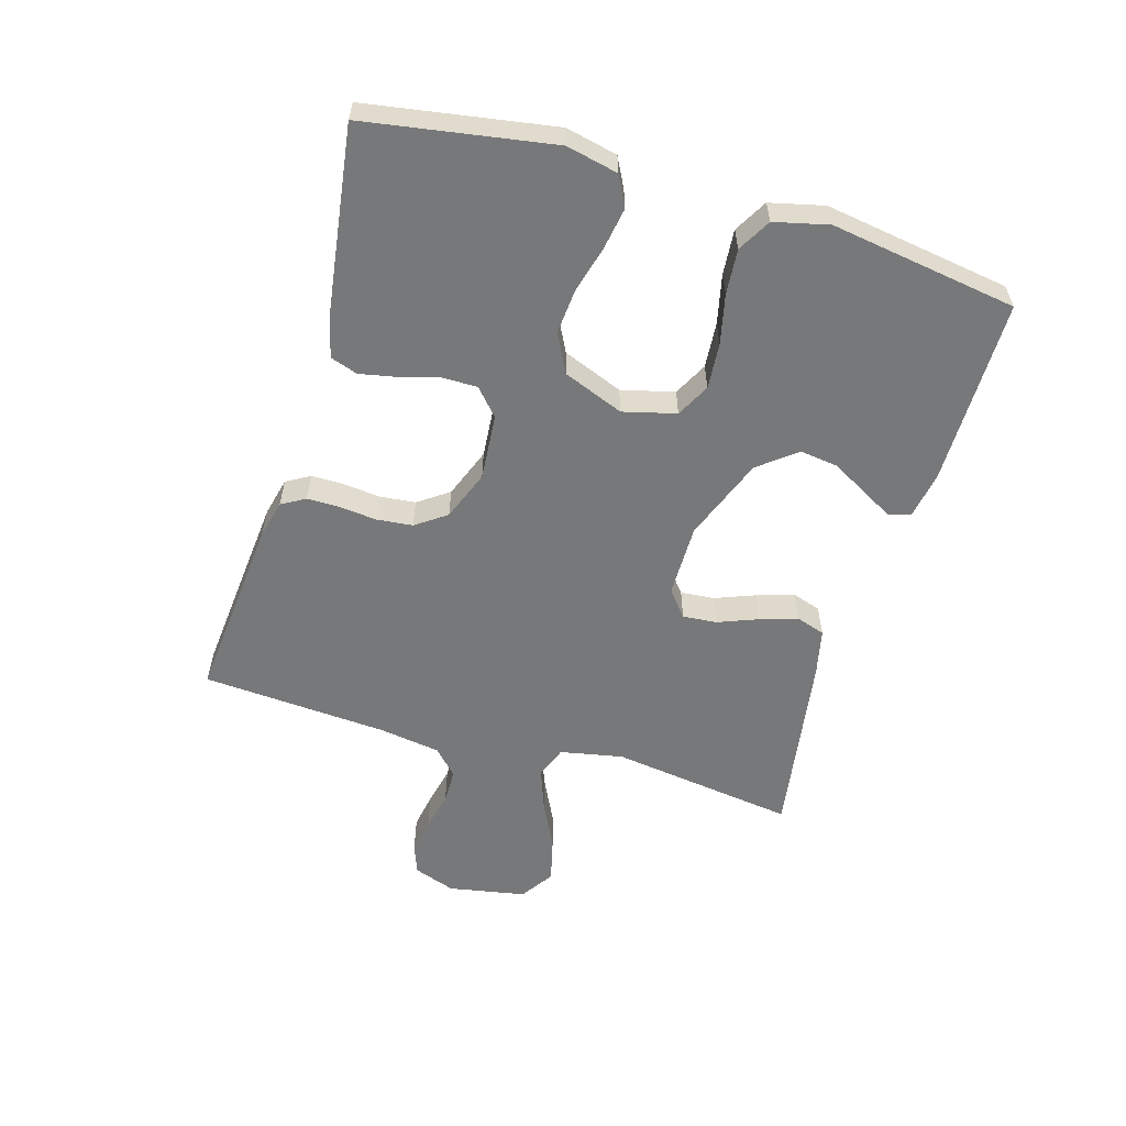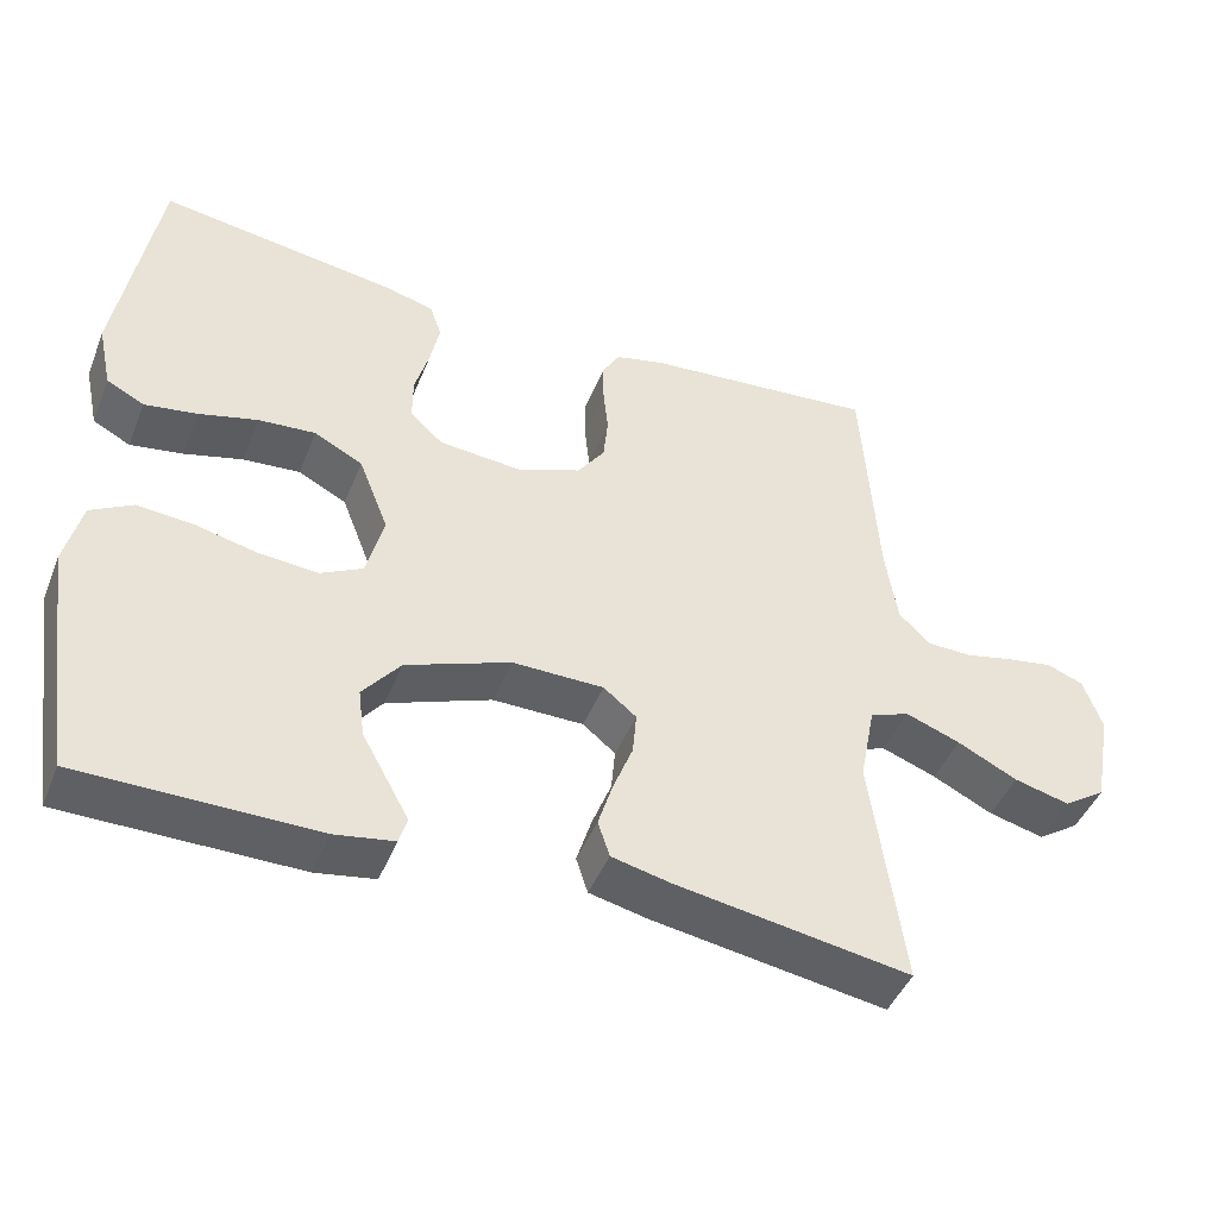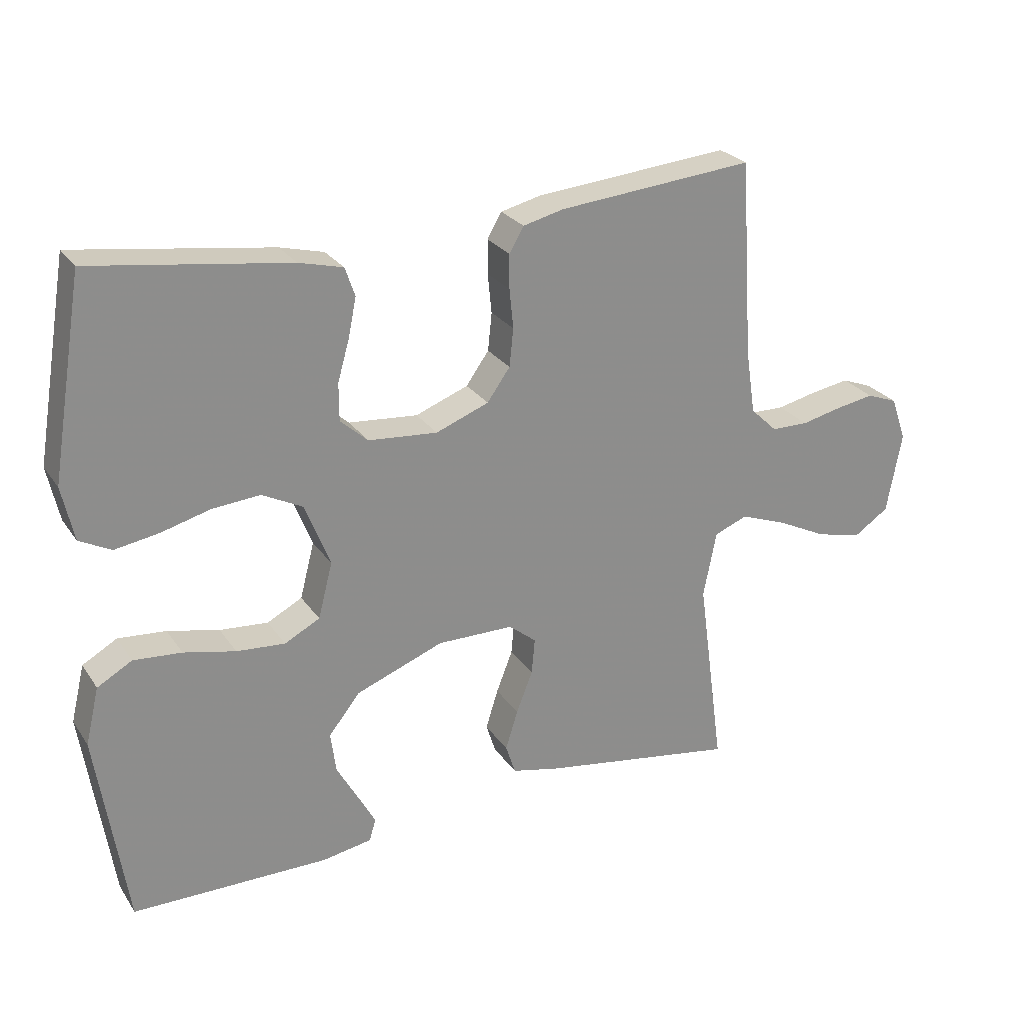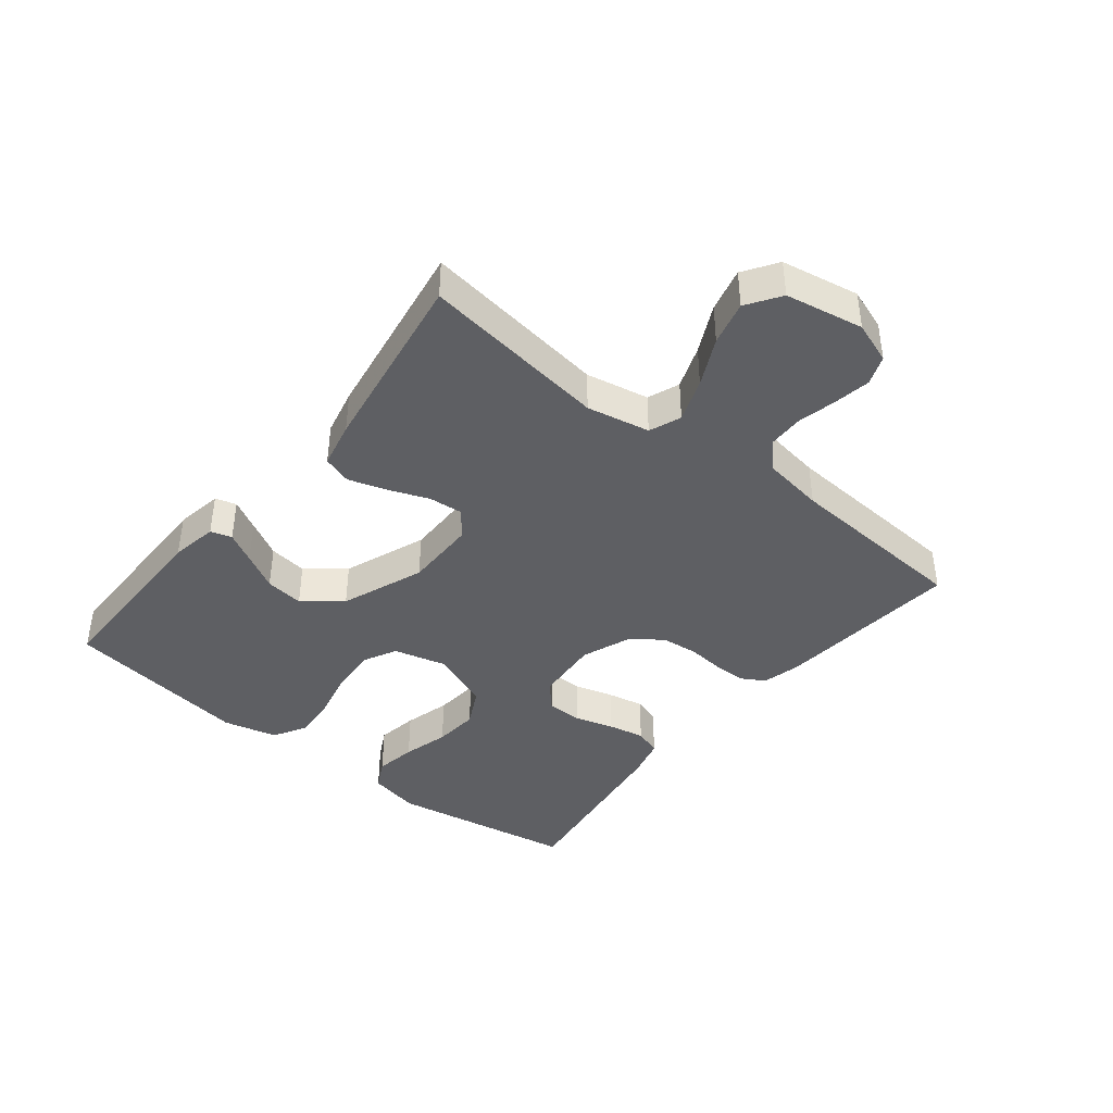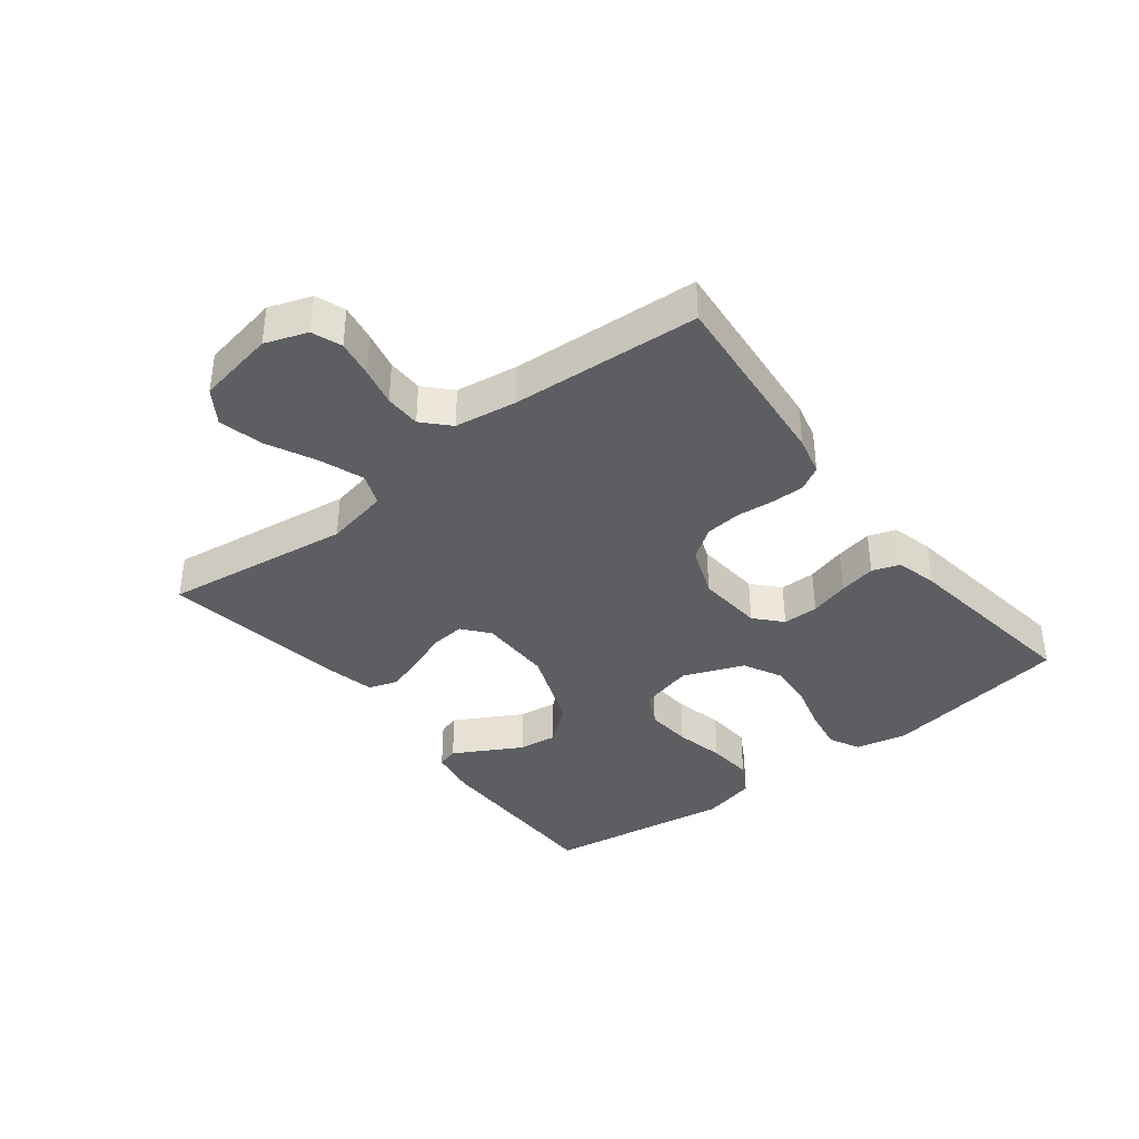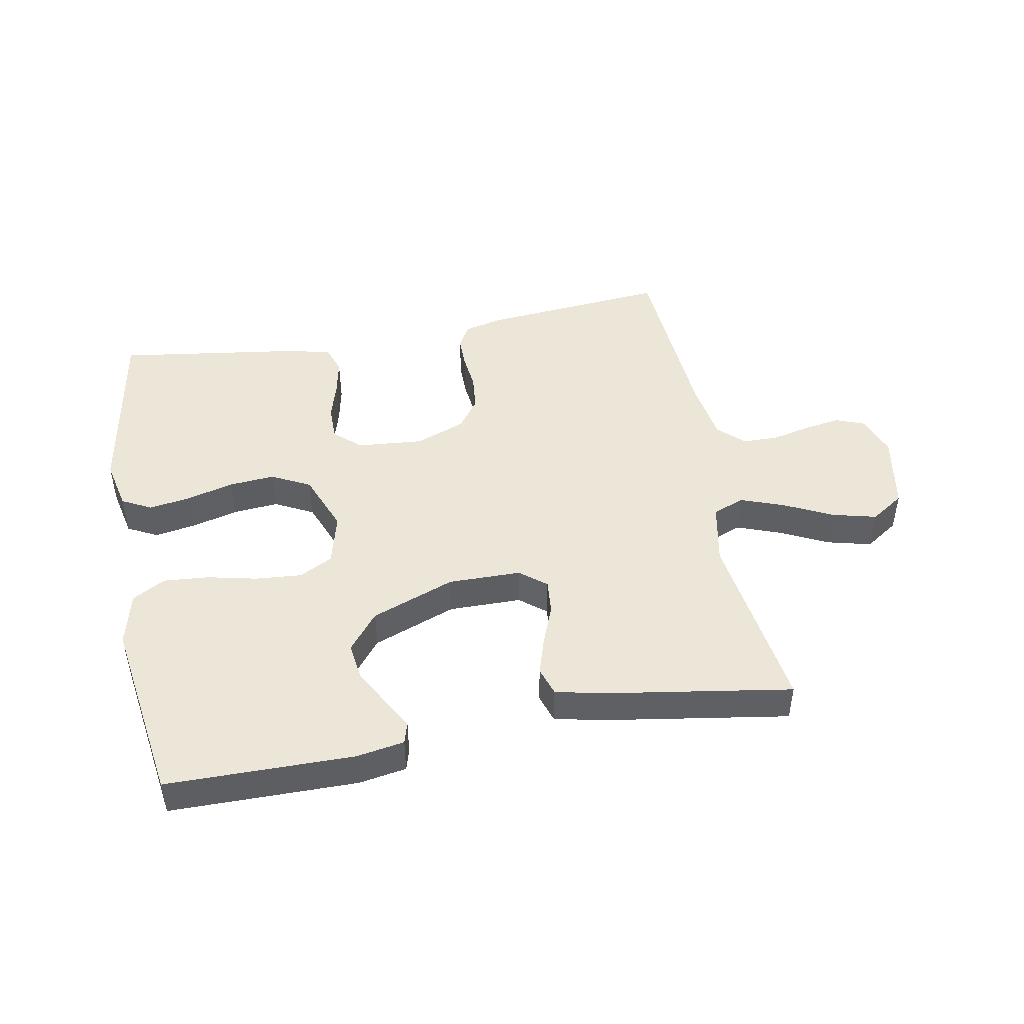
<metadata>
{"format":"obj","ext":"obj","renderer":"f3d","projection":"perspective","resolution":1024,"background":"white","views":[{"elev":-57.3,"azim":73.4,"up":"+Y"},{"elev":-45.1,"azim":158.7,"up":"+Z"},{"elev":25.9,"azim":153.4,"up":"+Z"},{"elev":-40.7,"azim":-128.7,"up":"+Y"},{"elev":-38.2,"azim":-52.2,"up":"+Y"},{"elev":46.3,"azim":169.4,"up":"+Y"}]}
</metadata>
<code>
v 0.5 0.07 -0.5
v 0.2 0.07 -0.502
v 0.124 0.07 -0.489
v 0.114 0.07 -0.455
v 0.141 0.07 -0.406
v 0.174 0.07 -0.347
v 0.182 0.07 -0.285
v 0.134 0.07 -0.225
v 0 0.07 -0.174
v -0.117 0.07 -0.175
v -0.159 0.07 -0.209
v -0.154 0.07 -0.264
v -0.129 0.07 -0.328
v -0.11 0.07 -0.389
v -0.125 0.07 -0.435
v -0.2 0.07 -0.452
v -0.5 0.07 -0.5
v -0.459 0.07 -0.2
v -0.479 0.07 -0.099
v -0.53 0.07 -0.079
v -0.6 0.07 -0.105
v -0.677 0.07 -0.143
v -0.748 0.07 -0.161
v -0.802 0.07 -0.125
v -0.825 0.07 0
v -0.801 0.07 0.067
v -0.754 0.07 0.085
v -0.695 0.07 0.075
v -0.633 0.07 0.061
v -0.576 0.07 0.062
v -0.535 0.07 0.101
v -0.52 0.07 0.2
v -0.5 0.07 0.5
v -0.2 0.07 0.473
v -0.138 0.07 0.458
v -0.116 0.07 0.42
v -0.116 0.07 0.368
v -0.122 0.07 0.308
v -0.116 0.07 0.25
v -0.081 0.07 0.201
v 0 0.07 0.17
v 0.106 0.07 0.179
v 0.148 0.07 0.217
v 0.148 0.07 0.274
v 0.13 0.07 0.337
v 0.118 0.07 0.396
v 0.133 0.07 0.44
v 0.2 0.07 0.457
v 0.5 0.07 0.5
v 0.55 0.07 0.2
v 0.532 0.07 0.117
v 0.484 0.07 0.092
v 0.417 0.07 0.103
v 0.342 0.07 0.123
v 0.269 0.07 0.129
v 0.207 0.07 0.097
v 0.169 0.07 0
v 0.191 0.07 -0.085
v 0.245 0.07 -0.113
v 0.319 0.07 -0.107
v 0.398 0.07 -0.089
v 0.471 0.07 -0.083
v 0.524 0.07 -0.113
v 0.545 0.07 -0.2
v 0.5 0 -0.5
v 0.2 0 -0.502
v 0.124 0 -0.489
v 0.114 0 -0.455
v 0.141 0 -0.406
v 0.174 0 -0.347
v 0.182 0 -0.285
v 0.134 0 -0.225
v 0 0 -0.174
v -0.117 0 -0.175
v -0.159 0 -0.209
v -0.154 0 -0.264
v -0.129 0 -0.328
v -0.11 0 -0.389
v -0.125 0 -0.435
v -0.2 0 -0.452
v -0.5 0 -0.5
v -0.459 0 -0.2
v -0.479 0 -0.099
v -0.53 0 -0.079
v -0.6 0 -0.105
v -0.677 0 -0.143
v -0.748 0 -0.161
v -0.802 0 -0.125
v -0.825 0 0
v -0.801 0 0.067
v -0.754 0 0.085
v -0.695 0 0.075
v -0.633 0 0.061
v -0.576 0 0.062
v -0.535 0 0.101
v -0.52 0 0.2
v -0.5 0 0.5
v -0.2 0 0.473
v -0.138 0 0.458
v -0.116 0 0.42
v -0.116 0 0.368
v -0.122 0 0.308
v -0.116 0 0.25
v -0.081 0 0.201
v 0 0 0.17
v 0.106 0 0.179
v 0.148 0 0.217
v 0.148 0 0.274
v 0.13 0 0.337
v 0.118 0 0.396
v 0.133 0 0.44
v 0.2 0 0.457
v 0.5 0 0.5
v 0.55 0 0.2
v 0.532 0 0.117
v 0.484 0 0.092
v 0.417 0 0.103
v 0.342 0 0.123
v 0.269 0 0.129
v 0.207 0 0.097
v 0.169 0 0
v 0.191 0 -0.085
v 0.245 0 -0.113
v 0.319 0 -0.107
v 0.398 0 -0.089
v 0.471 0 -0.083
v 0.524 0 -0.113
v 0.545 0 -0.2
f 4 5 6
f 3 4 6
f 2 3 6
f 1 2 6
f 64 1 6
f 63 64 6
f 62 63 6
f 61 62 6
f 60 61 6
f 59 60 6 7
f 58 59 7 8
f 57 58 8 9
f 56 57 9 10
f 52 53 54
f 51 52 54
f 50 51 54
f 49 50 54
f 48 49 54
f 47 48 54
f 46 47 54
f 45 46 54
f 44 45 54
f 43 44 54 55
f 42 43 55 56
f 36 37 38
f 35 36 38
f 34 35 38
f 33 34 38
f 32 33 38
f 31 32 38 39
f 30 31 39 40
f 27 28 29
f 26 27 29
f 25 26 29
f 24 25 29
f 23 24 29
f 22 23 29
f 21 22 29
f 20 21 29 30
f 30 40 41
f 20 30 41
f 19 20 41
f 16 17 18
f 15 16 18
f 14 15 18
f 13 14 18
f 12 13 18
f 11 12 18 19
f 41 42 56
f 19 41 56
f 11 19 56
f 10 11 56
f 70 69 68
f 70 68 67
f 70 67 66
f 70 66 65
f 70 65 128
f 70 128 127
f 70 127 126
f 70 126 125
f 70 125 124
f 71 70 124 123
f 72 71 123 122
f 73 72 122 121
f 74 73 121 120
f 118 117 116
f 118 116 115
f 118 115 114
f 118 114 113
f 118 113 112
f 118 112 111
f 118 111 110
f 118 110 109
f 118 109 108
f 119 118 108 107
f 120 119 107 106
f 102 101 100
f 102 100 99
f 102 99 98
f 102 98 97
f 102 97 96
f 103 102 96 95
f 104 103 95 94
f 93 92 91
f 93 91 90
f 93 90 89
f 93 89 88
f 93 88 87
f 93 87 86
f 93 86 85
f 94 93 85 84
f 105 104 94
f 105 94 84
f 105 84 83
f 82 81 80
f 82 80 79
f 82 79 78
f 82 78 77
f 82 77 76
f 83 82 76 75
f 120 106 105
f 120 105 83
f 120 83 75
f 120 75 74
f 1 65 66 2
f 2 66 67 3
f 3 67 68 4
f 4 68 69 5
f 5 69 70 6
f 6 70 71 7
f 7 71 72 8
f 8 72 73 9
f 9 73 74 10
f 10 74 75 11
f 11 75 76 12
f 12 76 77 13
f 13 77 78 14
f 14 78 79 15
f 15 79 80 16
f 16 80 81 17
f 17 81 82 18
f 18 82 83 19
f 19 83 84 20
f 20 84 85 21
f 21 85 86 22
f 22 86 87 23
f 23 87 88 24
f 24 88 89 25
f 25 89 90 26
f 26 90 91 27
f 27 91 92 28
f 28 92 93 29
f 29 93 94 30
f 30 94 95 31
f 31 95 96 32
f 32 96 97 33
f 33 97 98 34
f 34 98 99 35
f 35 99 100 36
f 36 100 101 37
f 37 101 102 38
f 38 102 103 39
f 39 103 104 40
f 40 104 105 41
f 41 105 106 42
f 42 106 107 43
f 43 107 108 44
f 44 108 109 45
f 45 109 110 46
f 46 110 111 47
f 47 111 112 48
f 48 112 113 49
f 49 113 114 50
f 50 114 115 51
f 51 115 116 52
f 52 116 117 53
f 53 117 118 54
f 54 118 119 55
f 55 119 120 56
f 56 120 121 57
f 57 121 122 58
f 58 122 123 59
f 59 123 124 60
f 60 124 125 61
f 61 125 126 62
f 62 126 127 63
f 63 127 128 64
f 64 128 65 1

</code>
